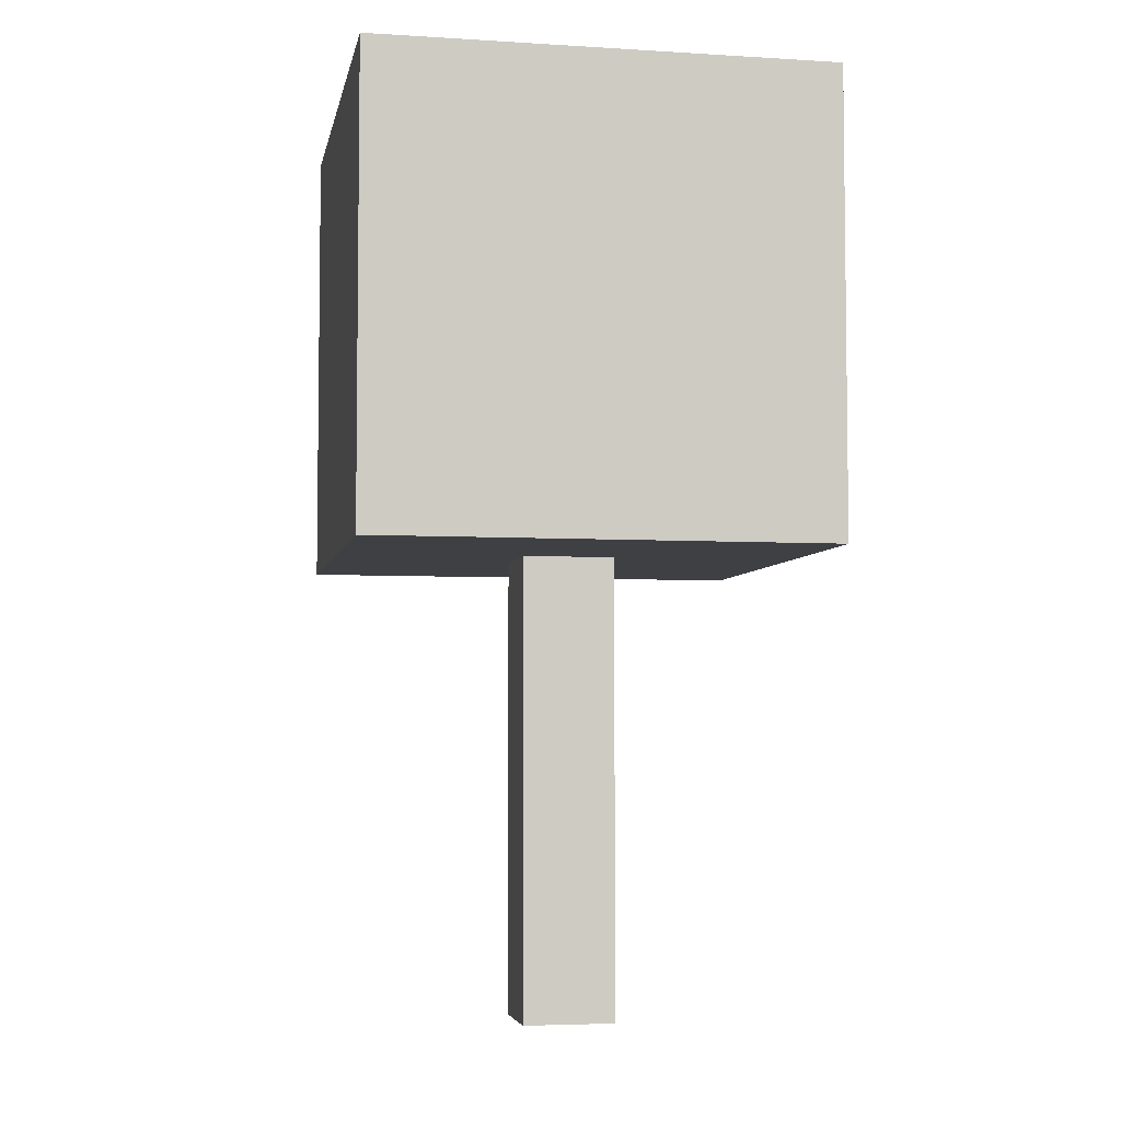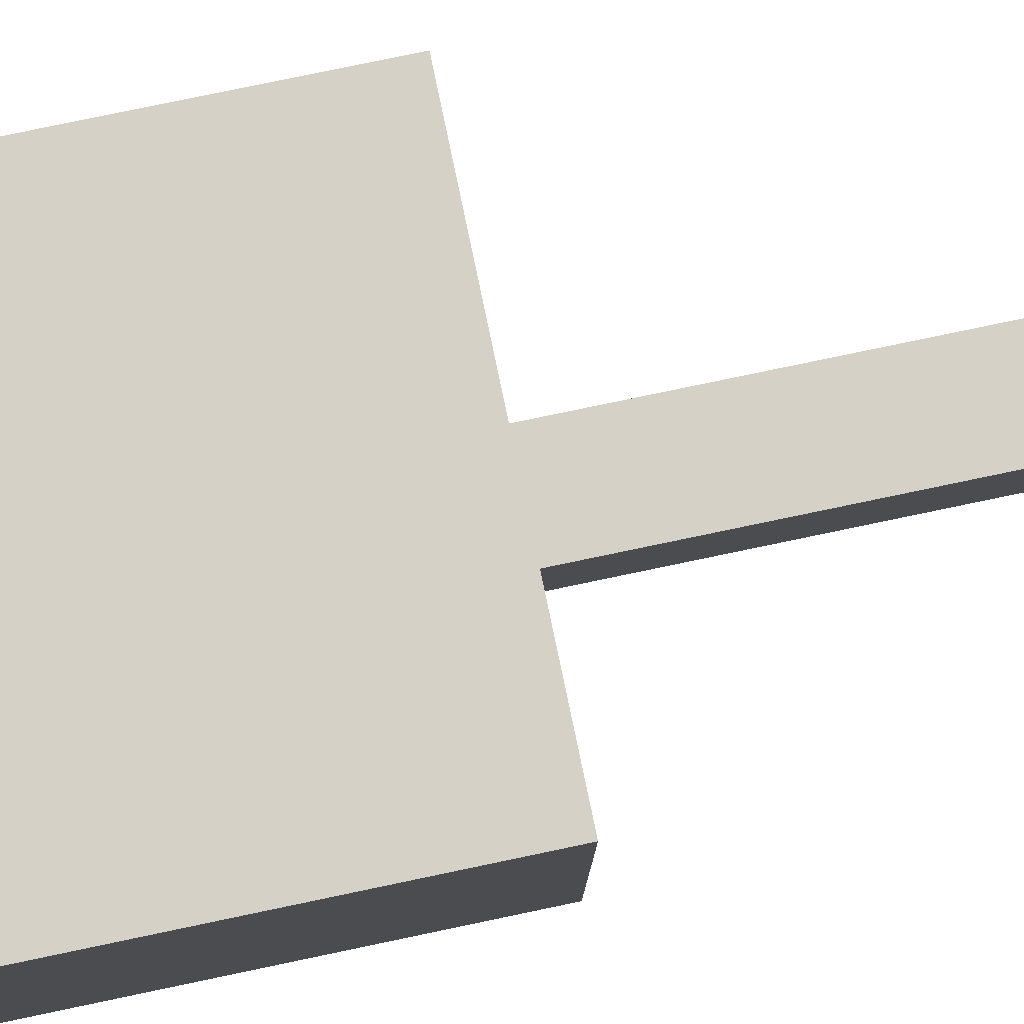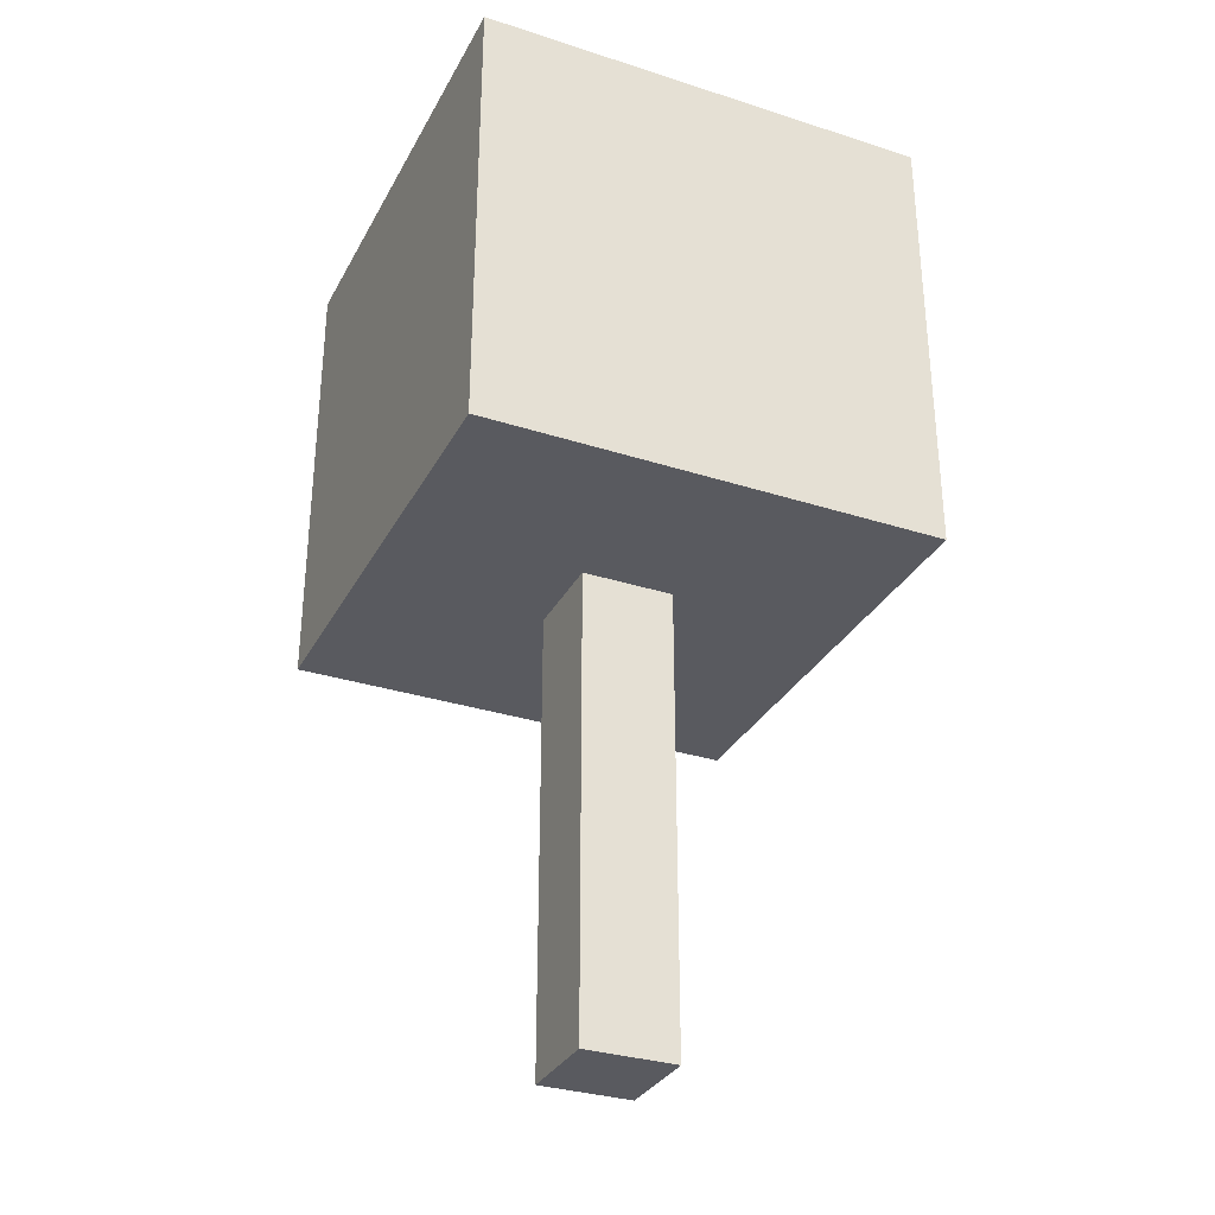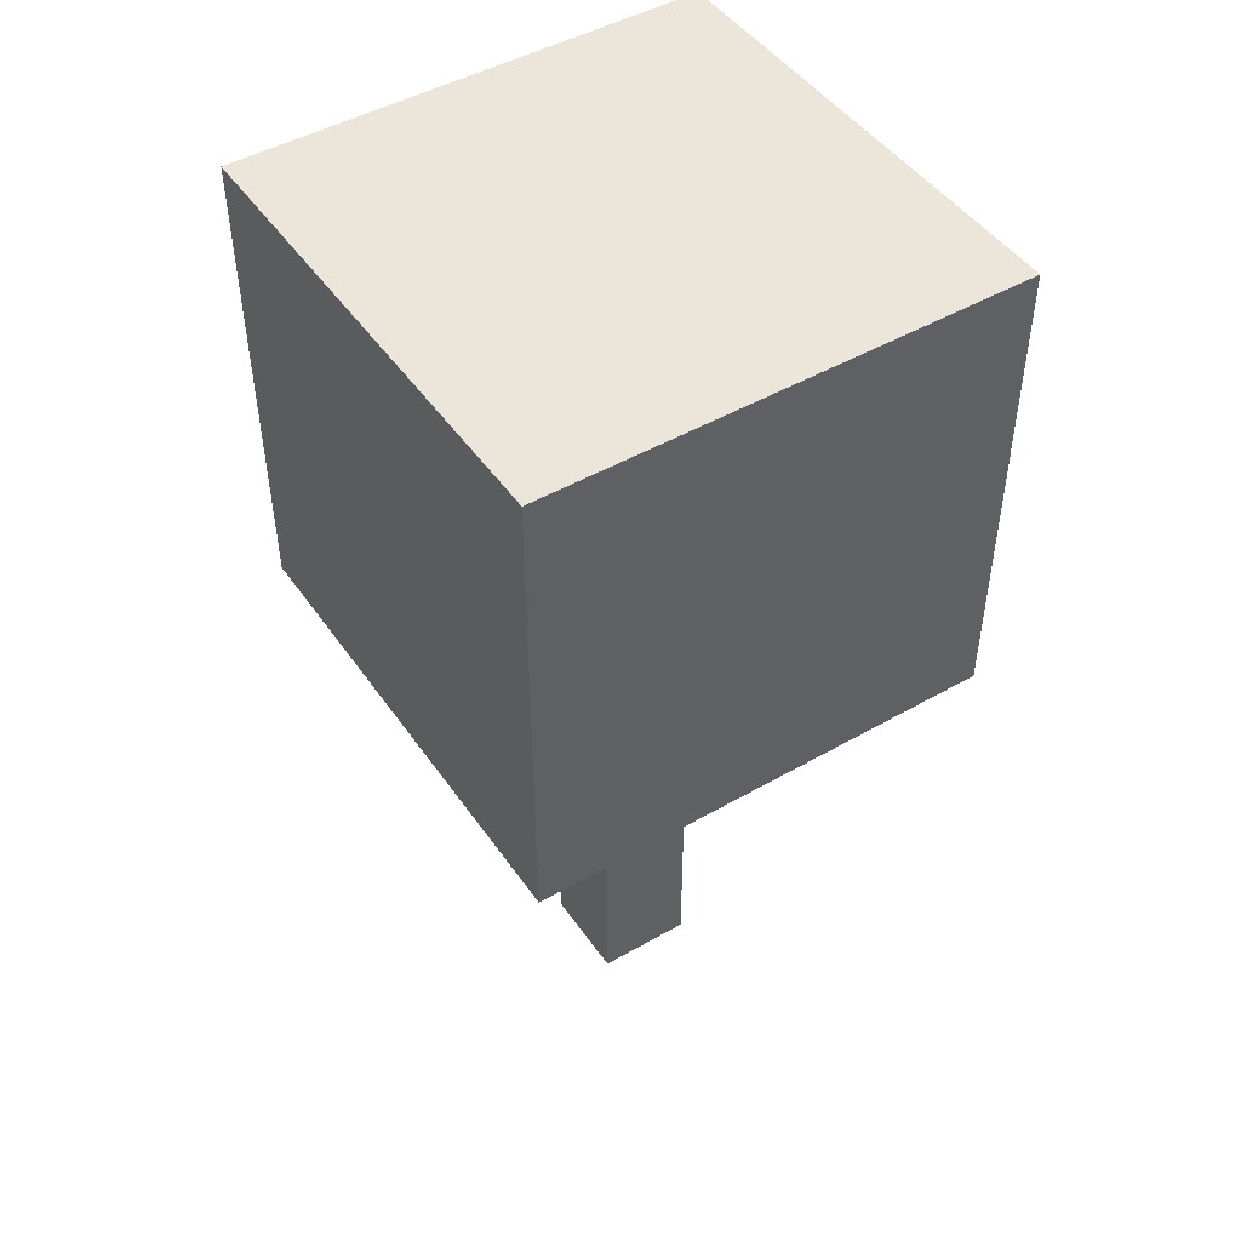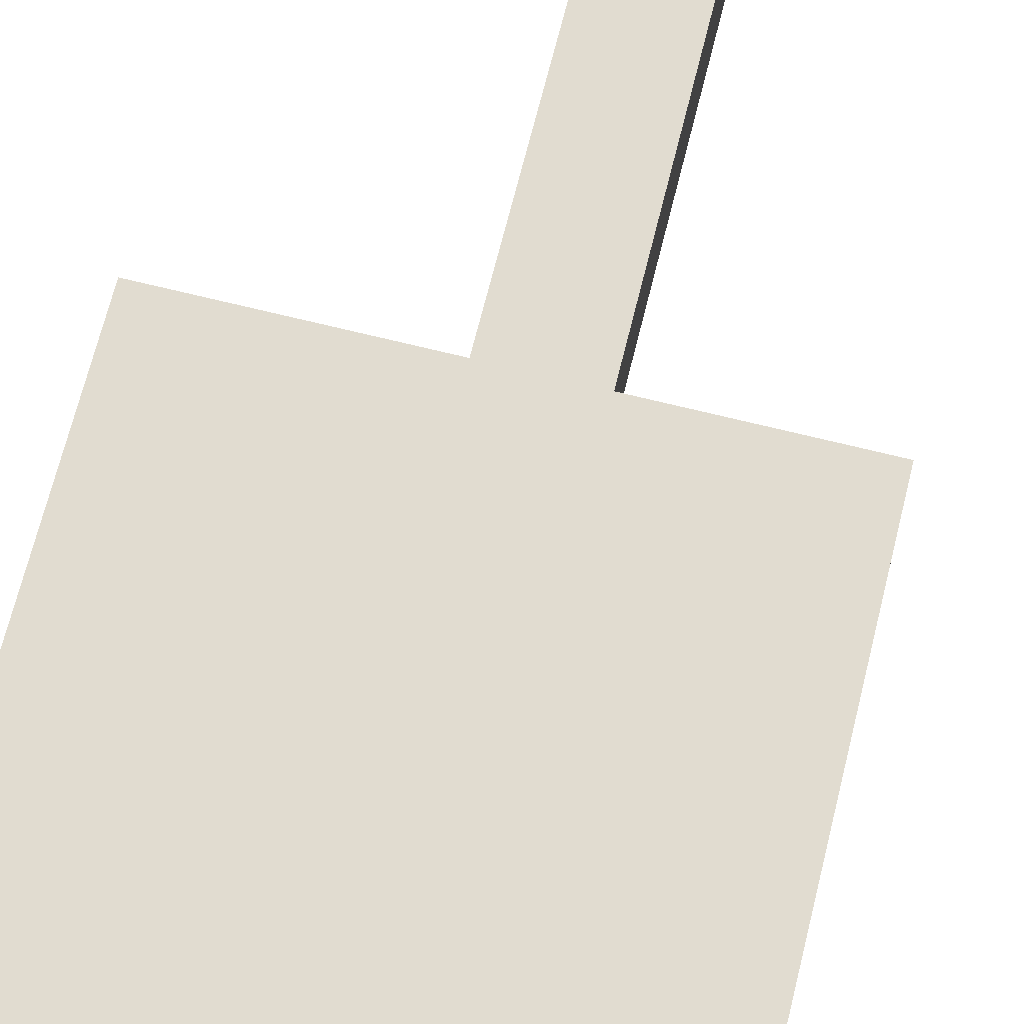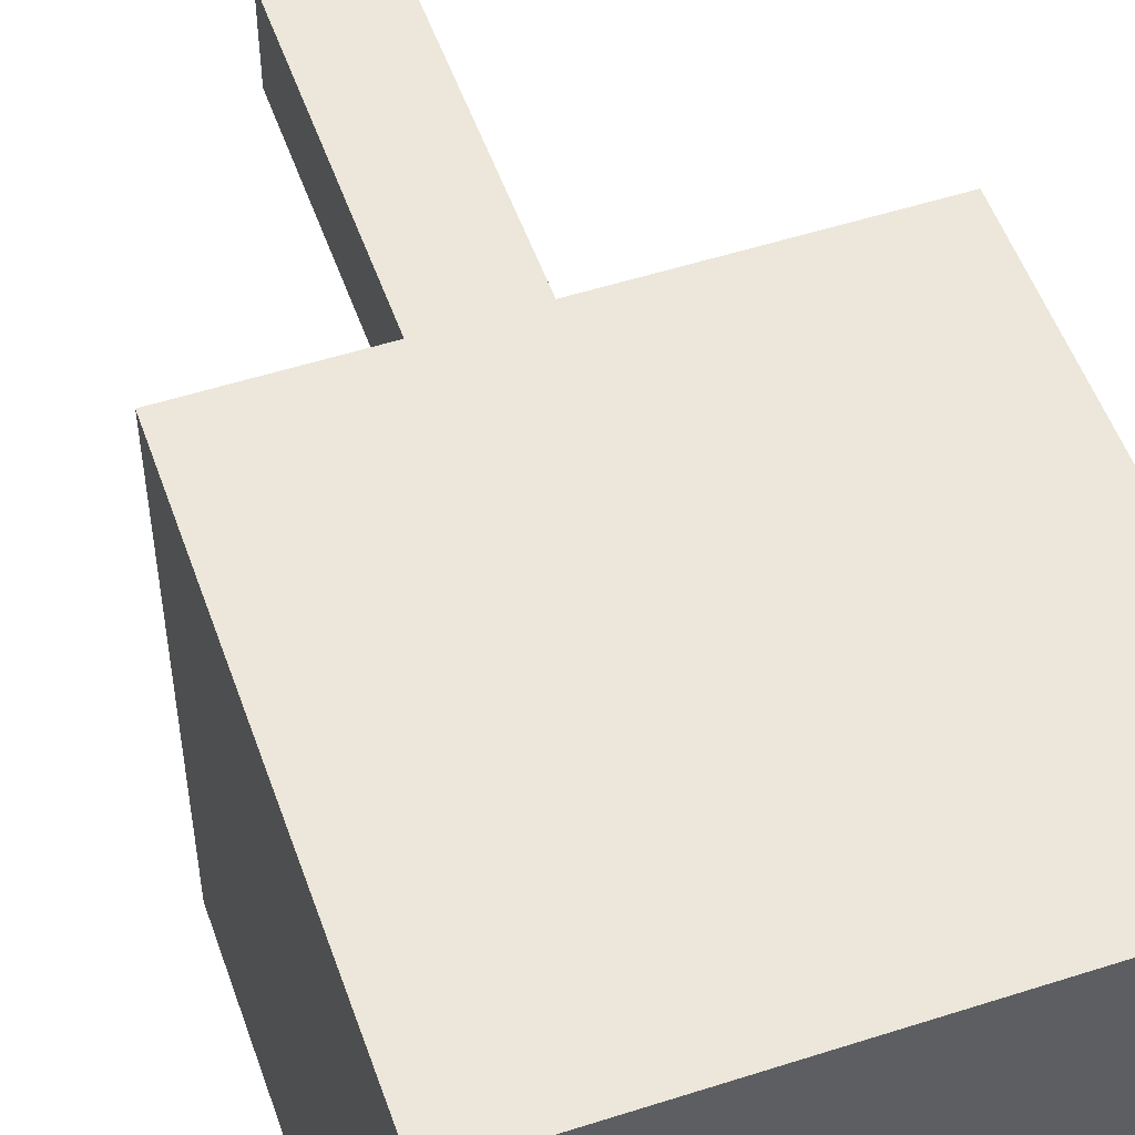
<metadata>
{"format":"obj","ext":"obj","renderer":"f3d","projection":"perspective","resolution":1024,"background":"white","views":[{"elev":-4.9,"azim":169.2,"up":"+Y"},{"elev":79.6,"azim":-101.8,"up":"+Z"},{"elev":-31.9,"azim":-24.3,"up":"+Y"},{"elev":47.3,"azim":147.0,"up":"+Y"},{"elev":69.4,"azim":-166.0,"up":"+Z"},{"elev":52.6,"azim":160.9,"up":"+Z"}]}
</metadata>
<code>
v 1 -1 -1
v 1 -1 1
v -1 -1 1
v -1 -1 -1
v 1 1 -1
v 1 1 1
v -1 1 1
v -1 1 -1
v 0.2 -1 -0.2
v 0.2 -1 0.2
v -0.2 -1 -0.2
v -0.2 -1 0.2
v 0.2 -3 -0.2
v 0.2 -3 0.2
v -0.2 -3 -0.2
v -0.2 -3 0.2
f 4 12 3
f 8 6 5
f 5 2 1
f 6 3 2
f 3 8 4
f 1 8 5
f 12 14 10
f 3 10 2
f 1 11 4
f 1 10 9
f 14 15 13
f 10 13 9
f 11 16 12
f 9 15 11
f 4 11 12
f 8 7 6
f 5 6 2
f 6 7 3
f 3 7 8
f 1 4 8
f 12 16 14
f 3 12 10
f 1 9 11
f 1 2 10
f 14 16 15
f 10 14 13
f 11 15 16
f 9 13 15

</code>
